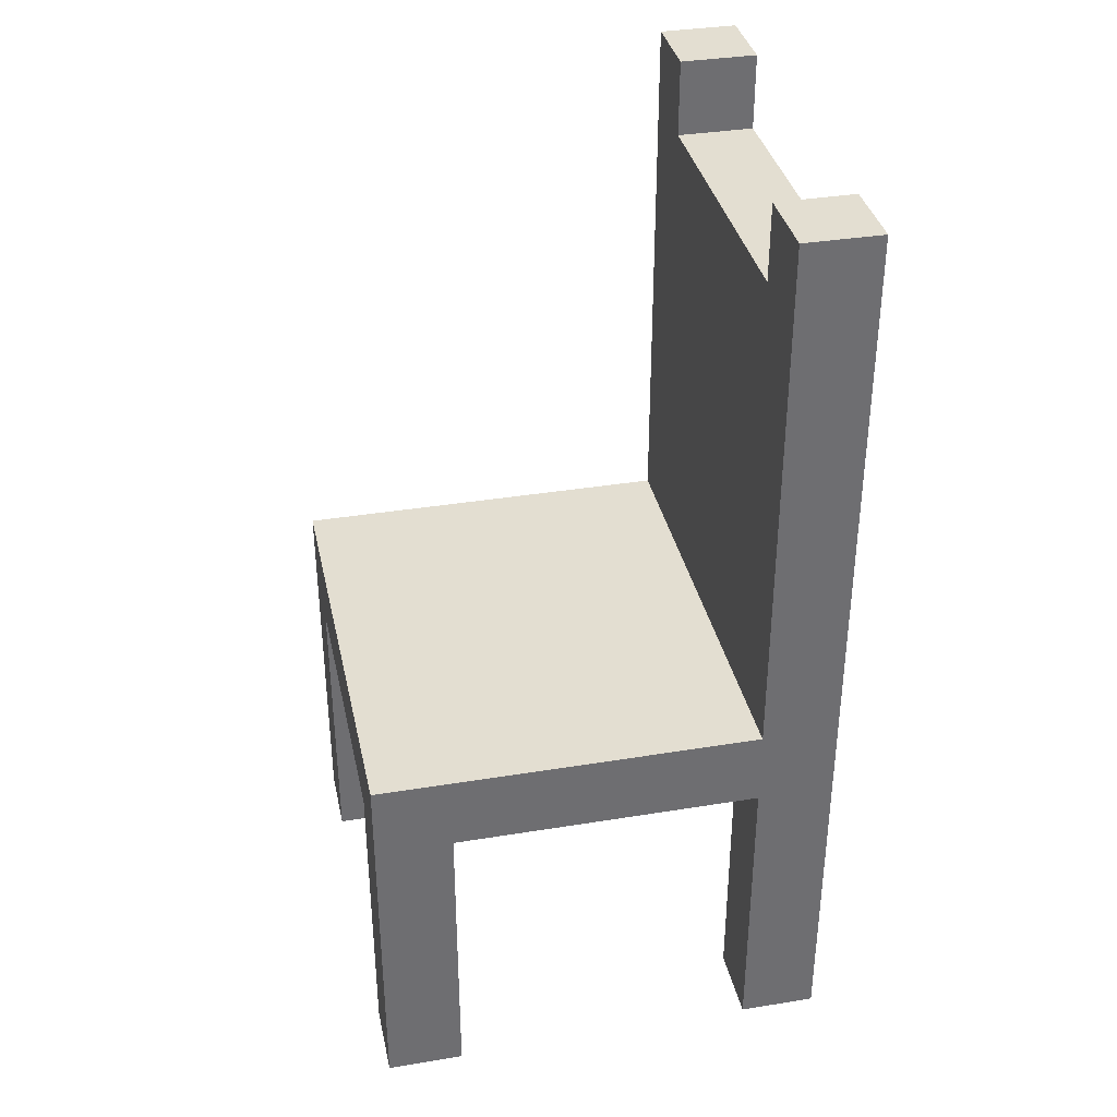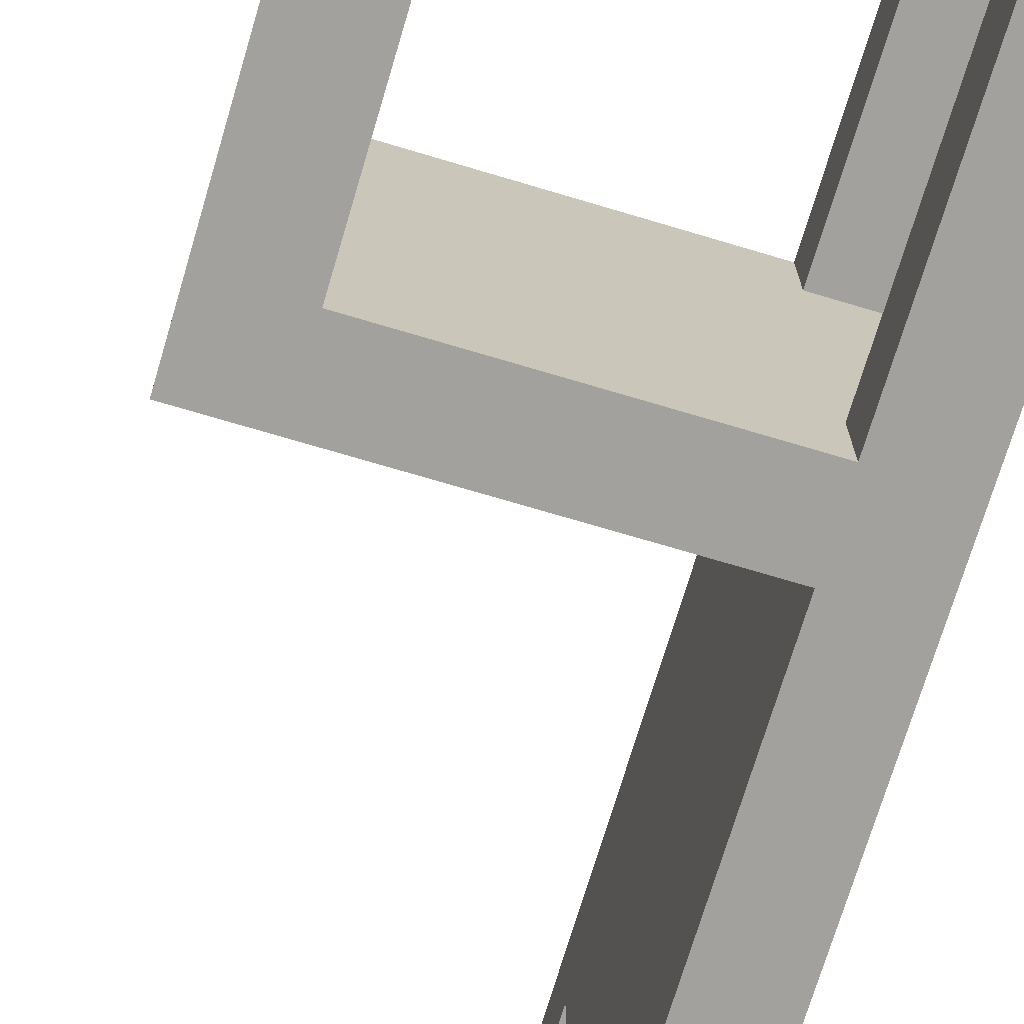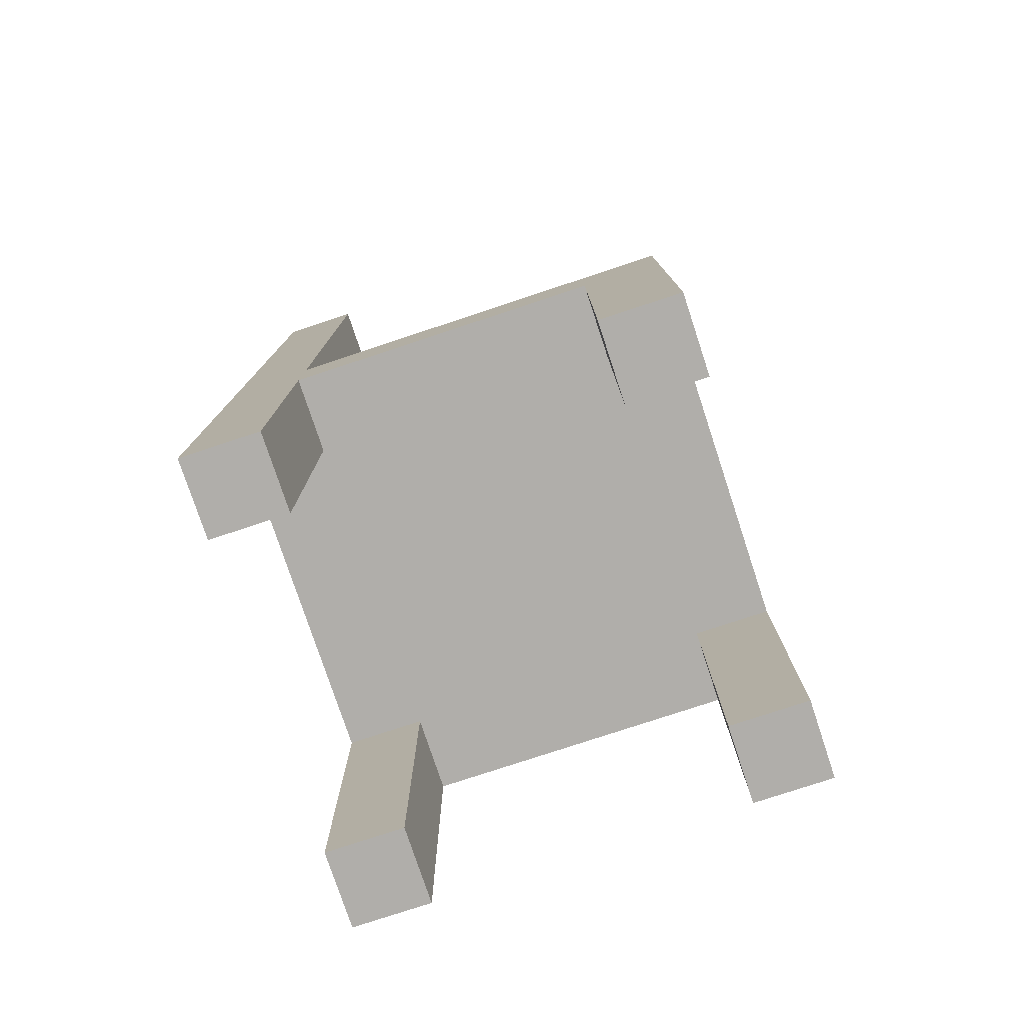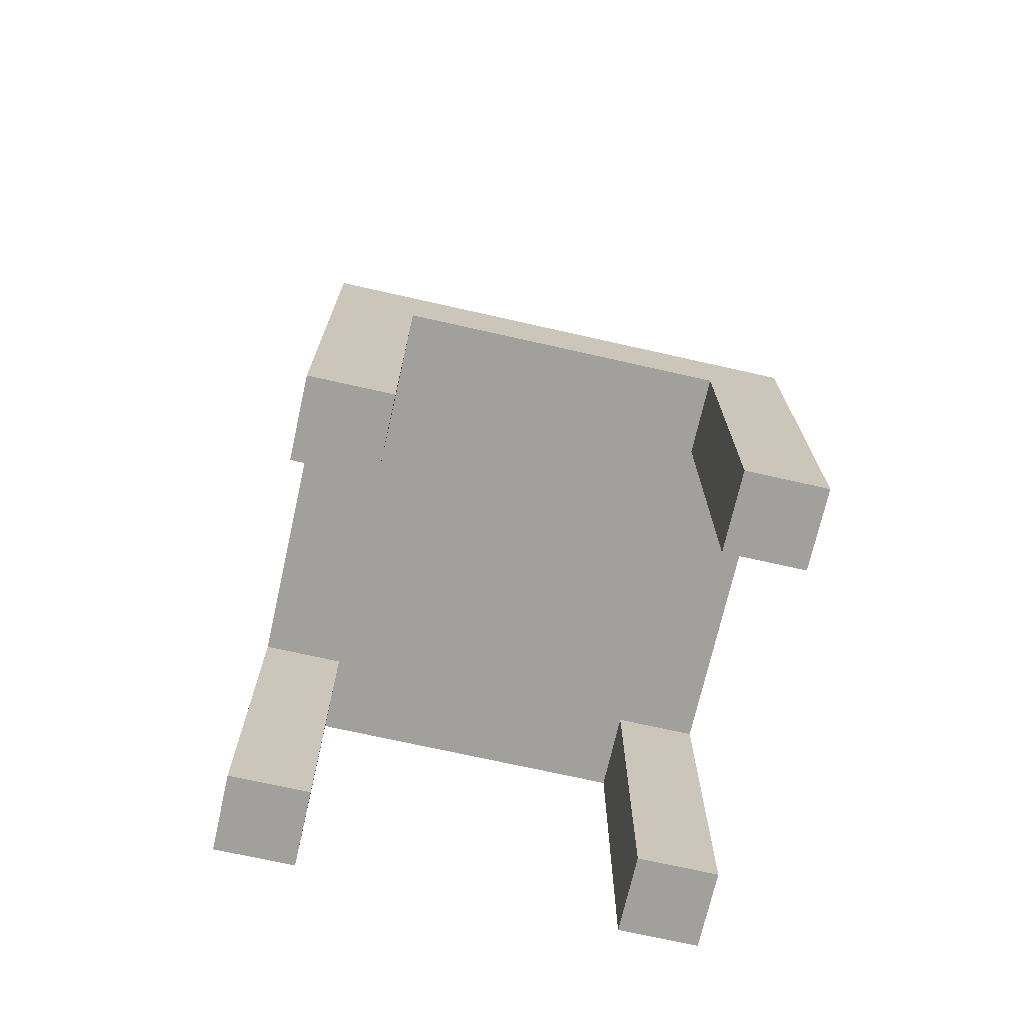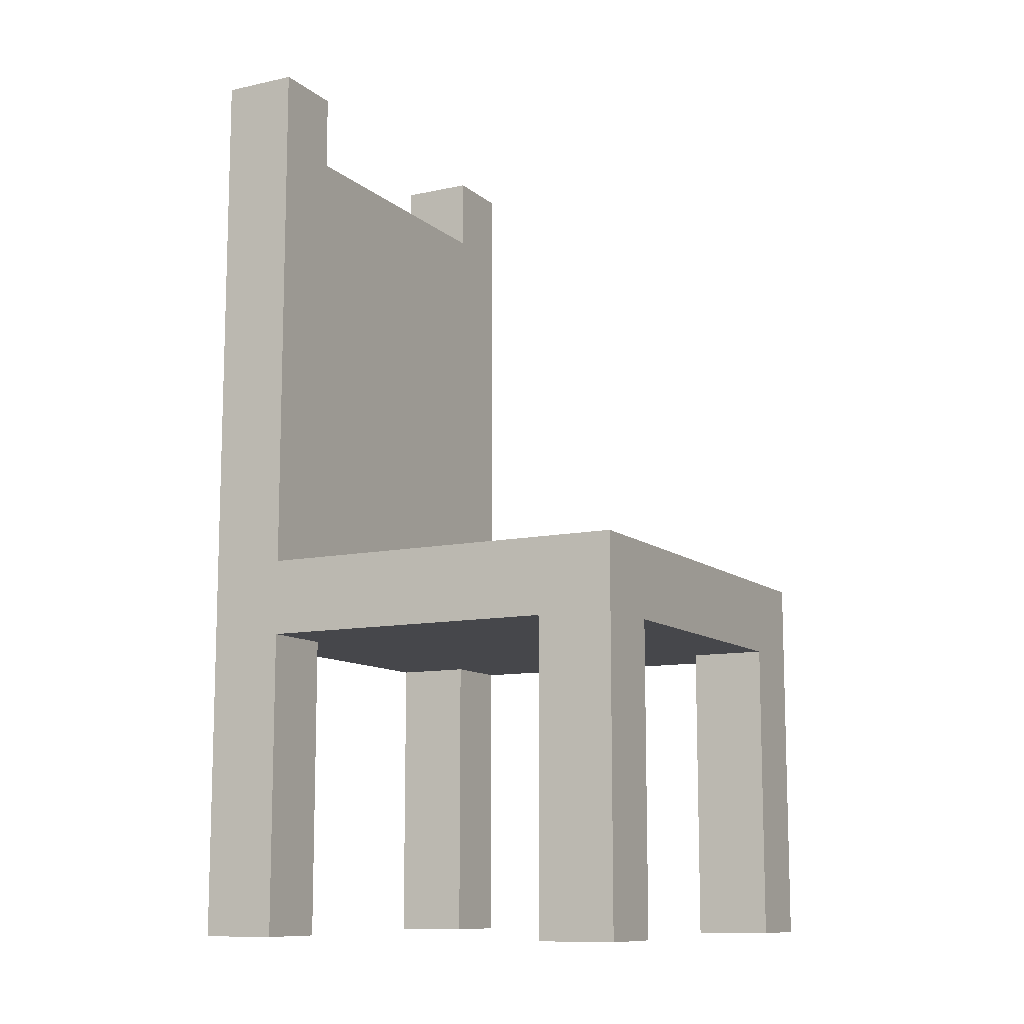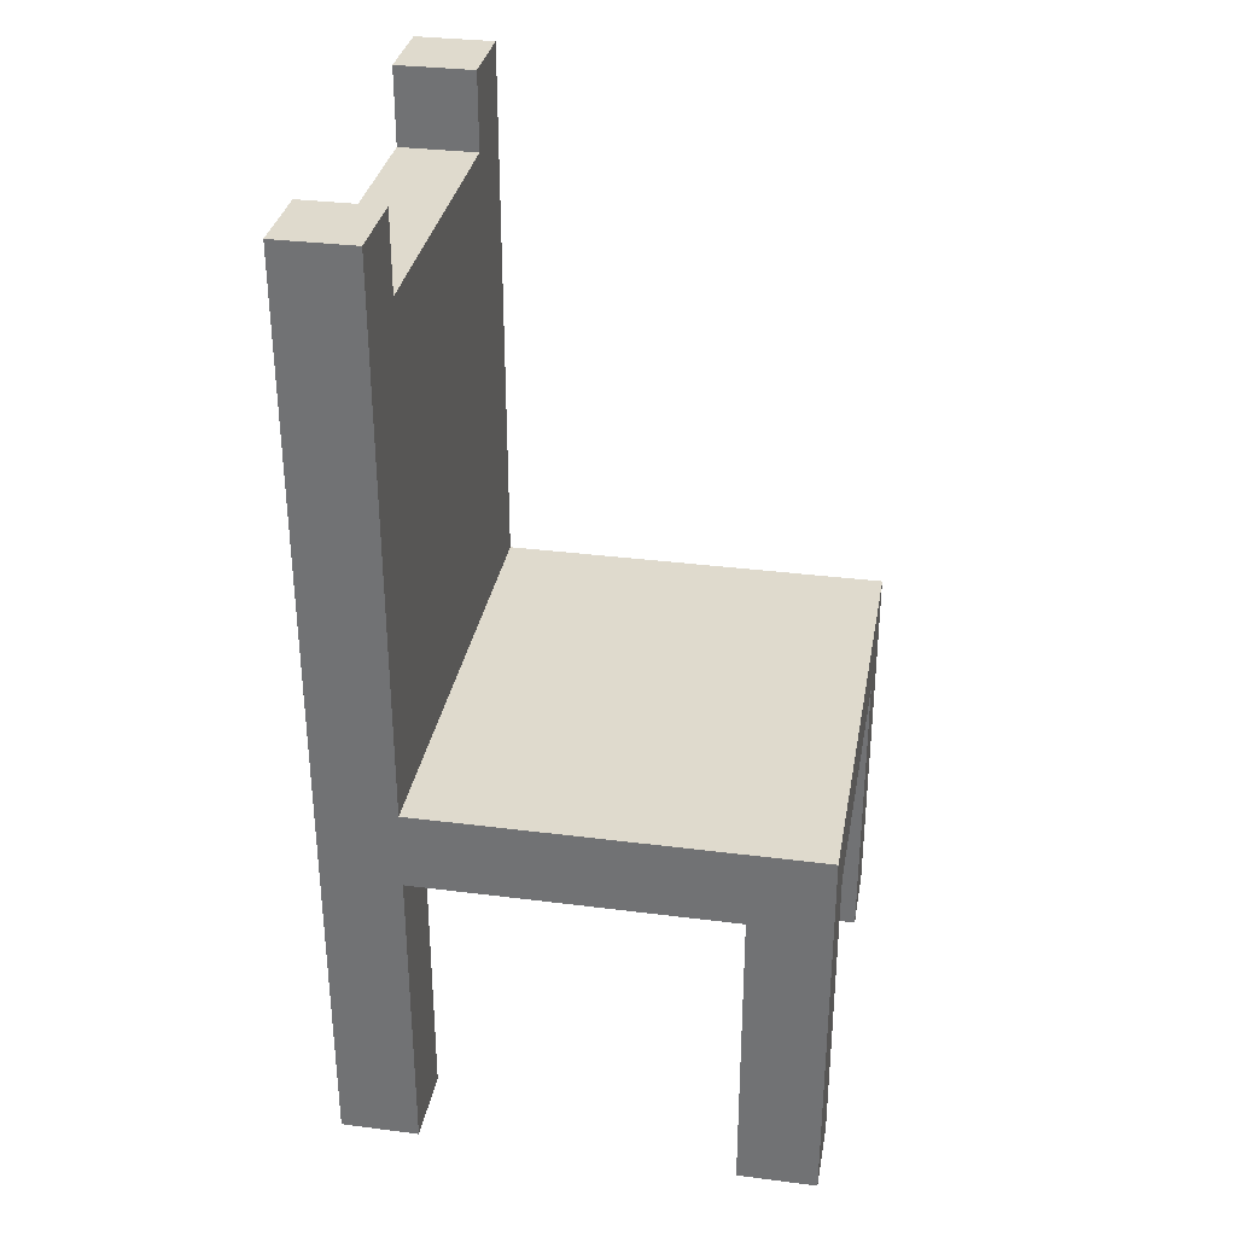
<metadata>
{"format":"obj","ext":"obj","renderer":"f3d","projection":"perspective","resolution":1024,"background":"white","views":[{"elev":36.0,"azim":-12.1,"up":"+Y"},{"elev":-72.1,"azim":-16.6,"up":"+Z"},{"elev":-77.9,"azim":-161.7,"up":"+Y"},{"elev":-71.6,"azim":-102.7,"up":"+Y"},{"elev":-10.8,"azim":-151.6,"up":"+Y"},{"elev":32.9,"azim":-170.0,"up":"+Y"}]}
</metadata>
<code>
o
v 1.8 0.1 -11.4
v 1.8 0.1 -11.5
v 1.8 0.1 -11.9
v 1.8 0.1 -12
v 1.8 0.5 -11.5
v 1.8 0.5 -11.9
v 1.8 0.6 -11.4
v 1.8 0.6 -12
v 2.3 0.1 -11.4
v 2.3 0.1 -11.5
v 2.3 0.1 -11.9
v 2.3 0.1 -12
v 2.3 0.5 -11.4
v 2.3 0.5 -11.5
v 2.3 0.5 -11.9
v 2.3 0.5 -12
v 2.3 0.6 -11.4
v 2.3 0.6 -11.5
v 2.3 0.6 -11.9
v 2.3 0.6 -12
v 2.3 1.1 -11.5
v 2.3 1.1 -11.9
v 2.3 1.2 -11.5
v 2.3 1.2 -11.9
v 2.3 1.3 -11.4
v 2.3 1.3 -11.5
v 2.3 1.3 -11.9
v 2.3 1.3 -12
v 1.9 0.1 -11.4
v 1.9 0.1 -11.5
v 1.9 0.1 -11.9
v 1.9 0.1 -12
v 1.9 0.5 -11.4
v 1.9 0.5 -11.5
v 1.9 0.5 -11.9
v 1.9 0.5 -12
v 2.4 0.1 -11.4
v 2.4 0.1 -11.5
v 2.4 0.1 -11.9
v 2.4 0.1 -12
v 2.4 0.5 -11.5
v 2.4 0.5 -11.9
v 2.4 0.6 -11.5
v 2.4 0.6 -11.9
v 2.4 1.1 -11.5
v 2.4 1.1 -11.9
v 2.4 1.2 -11.5
v 2.4 1.2 -11.9
v 2.4 1.3 -11.4
v 2.4 1.3 -11.5
v 2.4 1.3 -11.9
v 2.4 1.3 -12
v 1.8 0.1 -11.4
v 1.8 0.6 -11.4
v 1.9 0.1 -11.4
v 1.9 0.5 -11.4
v 2.3 0.1 -11.4
v 2.3 0.5 -11.4
v 2.3 0.6 -11.4
v 2.3 1.3 -11.4
v 2.4 0.1 -11.4
v 2.4 1.3 -11.4
v 1.8 0.1 -11.9
v 1.8 0.5 -11.9
v 1.9 0.1 -11.9
v 1.9 0.5 -11.9
v 2.3 0.1 -11.9
v 2.3 0.5 -11.9
v 2.3 1.2 -11.9
v 2.3 1.3 -11.9
v 2.4 0.1 -11.9
v 2.4 0.5 -11.9
v 2.4 1.2 -11.9
v 2.4 1.3 -11.9
v 1.8 0.1 -11.5
v 1.8 0.5 -11.5
v 1.9 0.1 -11.5
v 1.9 0.5 -11.5
v 2.3 0.1 -11.5
v 2.3 0.5 -11.5
v 2.3 1.2 -11.5
v 2.3 1.3 -11.5
v 2.4 0.1 -11.5
v 2.4 0.5 -11.5
v 2.4 1.2 -11.5
v 2.4 1.3 -11.5
v 1.8 0.1 -12
v 1.8 0.6 -12
v 1.9 0.1 -12
v 1.9 0.5 -12
v 2.3 0.1 -12
v 2.3 0.5 -12
v 2.3 0.6 -12
v 2.3 1.3 -12
v 2.4 0.1 -12
v 2.4 1.3 -12
v 1.8 0.1 -11.4
v 1.9 0.1 -11.4
v 2.3 0.1 -11.4
v 2.4 0.1 -11.4
v 1.8 0.1 -11.5
v 1.9 0.1 -11.5
v 2.3 0.1 -11.5
v 2.4 0.1 -11.5
v 1.8 0.1 -11.9
v 1.9 0.1 -11.9
v 2.3 0.1 -11.9
v 2.4 0.1 -11.9
v 1.8 0.1 -12
v 1.9 0.1 -12
v 2.3 0.1 -12
v 2.4 0.1 -12
v 1.9 0.5 -11.4
v 2.3 0.5 -11.4
v 1.8 0.5 -11.5
v 1.9 0.5 -11.5
v 2.3 0.5 -11.5
v 2.4 0.5 -11.5
v 1.8 0.5 -11.9
v 1.9 0.5 -11.9
v 2.3 0.5 -11.9
v 2.4 0.5 -11.9
v 1.9 0.5 -12
v 2.3 0.5 -12
v 1.8 0.6 -11.4
v 2.3 0.6 -11.4
v 1.9 0.6 -11.5
v 2.3 0.6 -11.5
v 1.9 0.6 -11.9
v 2.3 0.6 -11.9
v 1.8 0.6 -12
v 2.3 0.6 -12
v 2.3 1.2 -11.5
v 2.4 1.2 -11.5
v 2.3 1.2 -11.9
v 2.4 1.2 -11.9
v 2.3 1.3 -11.4
v 2.4 1.3 -11.4
v 2.3 1.3 -11.5
v 2.4 1.3 -11.5
v 2.3 1.3 -11.9
v 2.4 1.3 -11.9
v 2.3 1.3 -12
v 2.4 1.3 -12
f 5 2 1
f 6 4 3
f 7 5 1
f 7 6 5
f 8 4 6
f 8 6 7
f 13 10 9
f 14 10 13
f 15 12 11
f 16 12 15
f 21 18 17
f 21 19 18
f 22 20 19
f 22 19 21
f 23 21 17
f 23 22 21
f 24 20 22
f 24 22 23
f 25 23 17
f 26 23 25
f 27 20 24
f 28 20 27
f 29 30 33
f 33 30 34
f 31 32 35
f 35 32 36
f 37 38 41
f 39 40 42
f 37 41 43
f 41 42 43
f 42 40 44
f 43 42 44
f 37 43 45
f 43 44 45
f 44 40 46
f 45 44 46
f 37 45 47
f 45 46 47
f 46 40 48
f 47 46 48
f 37 47 49
f 49 47 50
f 48 40 51
f 51 40 52
f 55 54 53
f 56 54 55
f 58 54 56
f 59 54 58
f 61 58 57
f 61 60 59
f 61 59 58
f 62 60 61
f 65 64 63
f 66 64 65
f 71 68 67
f 72 68 71
f 73 70 69
f 74 70 73
f 75 76 77
f 77 76 78
f 79 80 83
f 83 80 84
f 81 82 85
f 85 82 86
f 87 88 89
f 89 88 90
f 90 88 92
f 92 88 93
f 91 92 95
f 93 94 95
f 92 93 95
f 95 94 96
f 101 98 97
f 102 98 101
f 103 100 99
f 104 100 103
f 109 106 105
f 110 106 109
f 111 108 107
f 112 108 111
f 116 114 113
f 117 114 116
f 119 116 115
f 120 117 116
f 120 116 119
f 121 118 117
f 121 117 120
f 122 118 121
f 123 121 120
f 124 121 123
f 125 126 127
f 127 126 128
f 125 127 129
f 127 128 129
f 129 128 130
f 125 129 131
f 129 130 131
f 131 130 132
f 133 134 135
f 135 134 136
f 137 138 139
f 139 138 140
f 141 142 143
f 143 142 144

</code>
